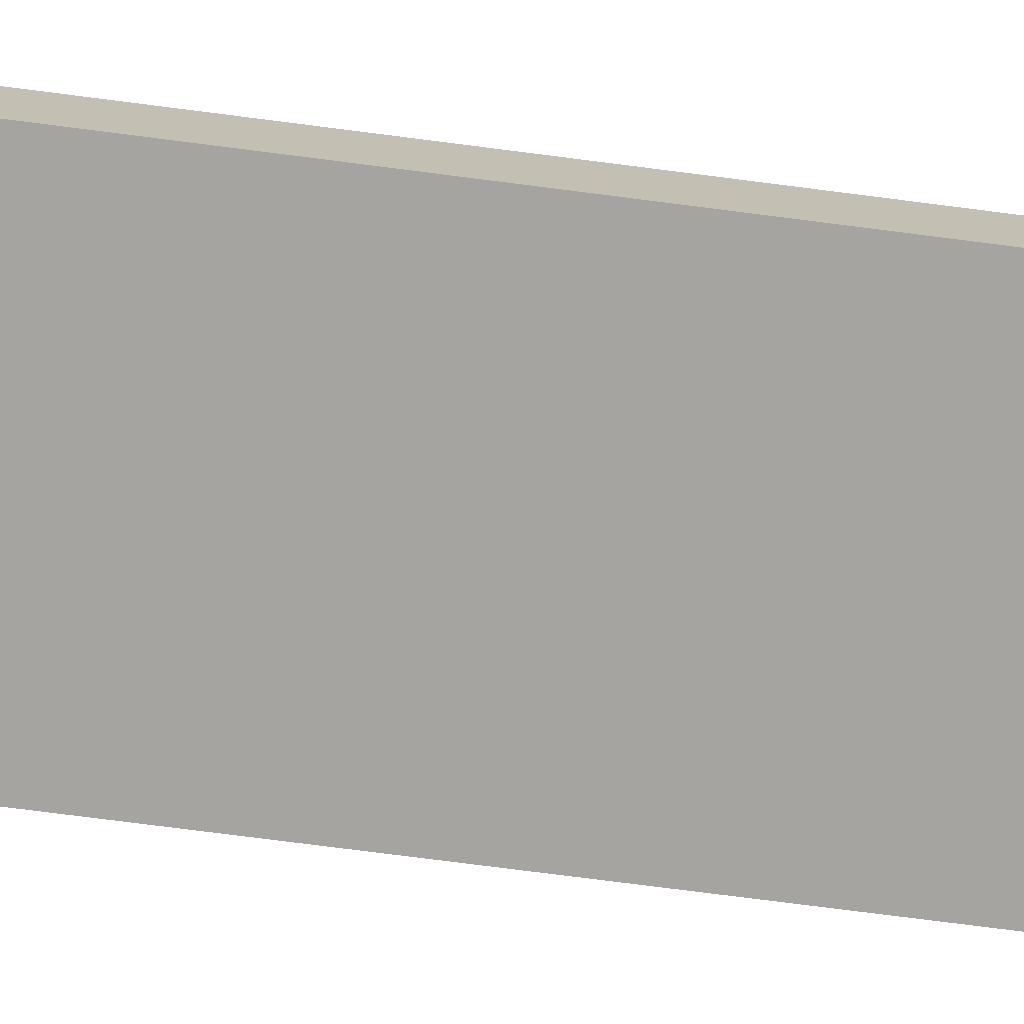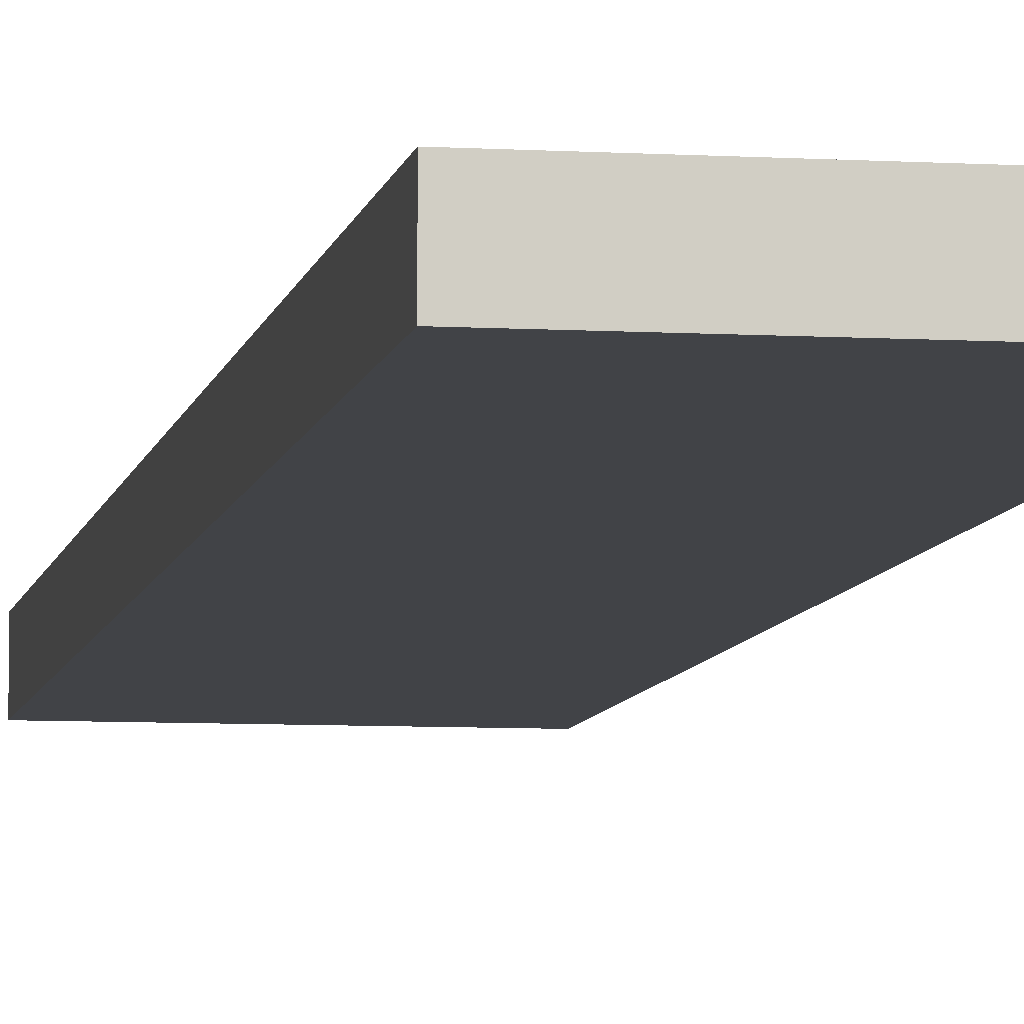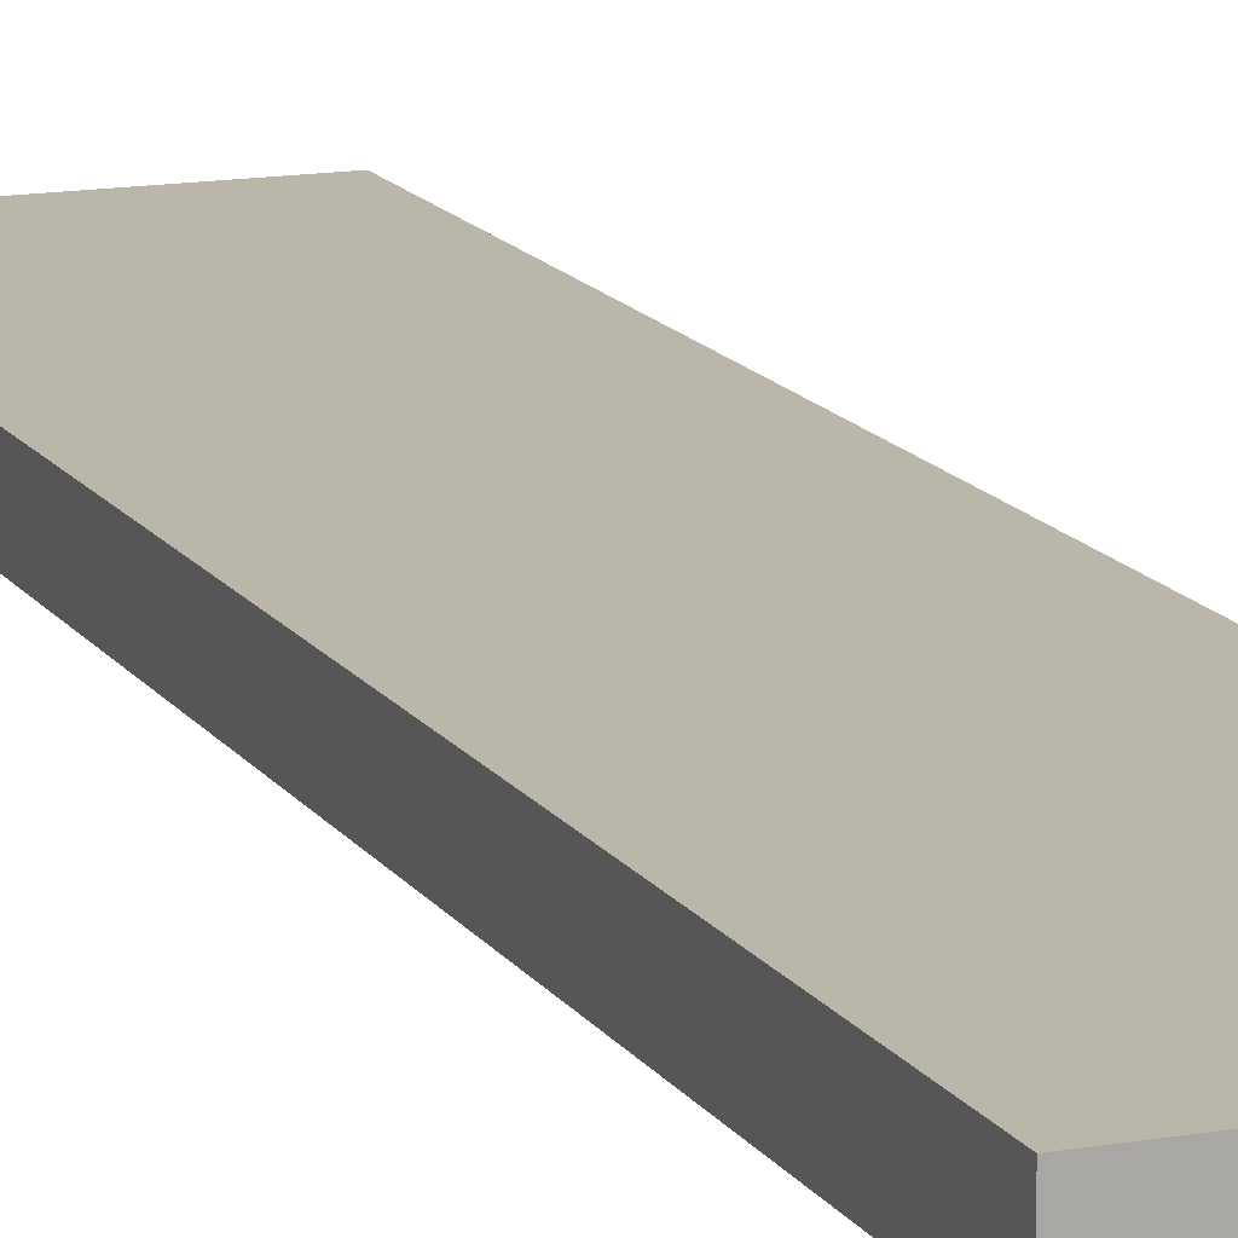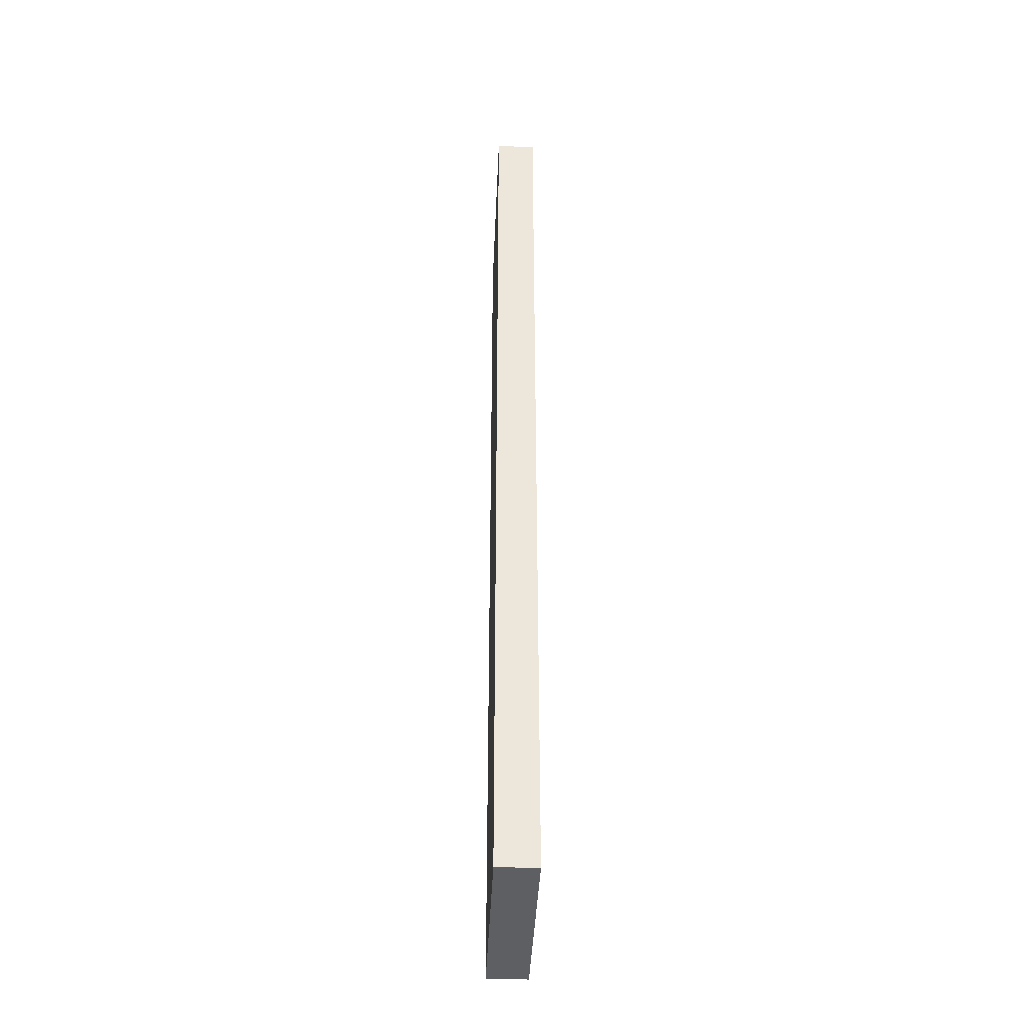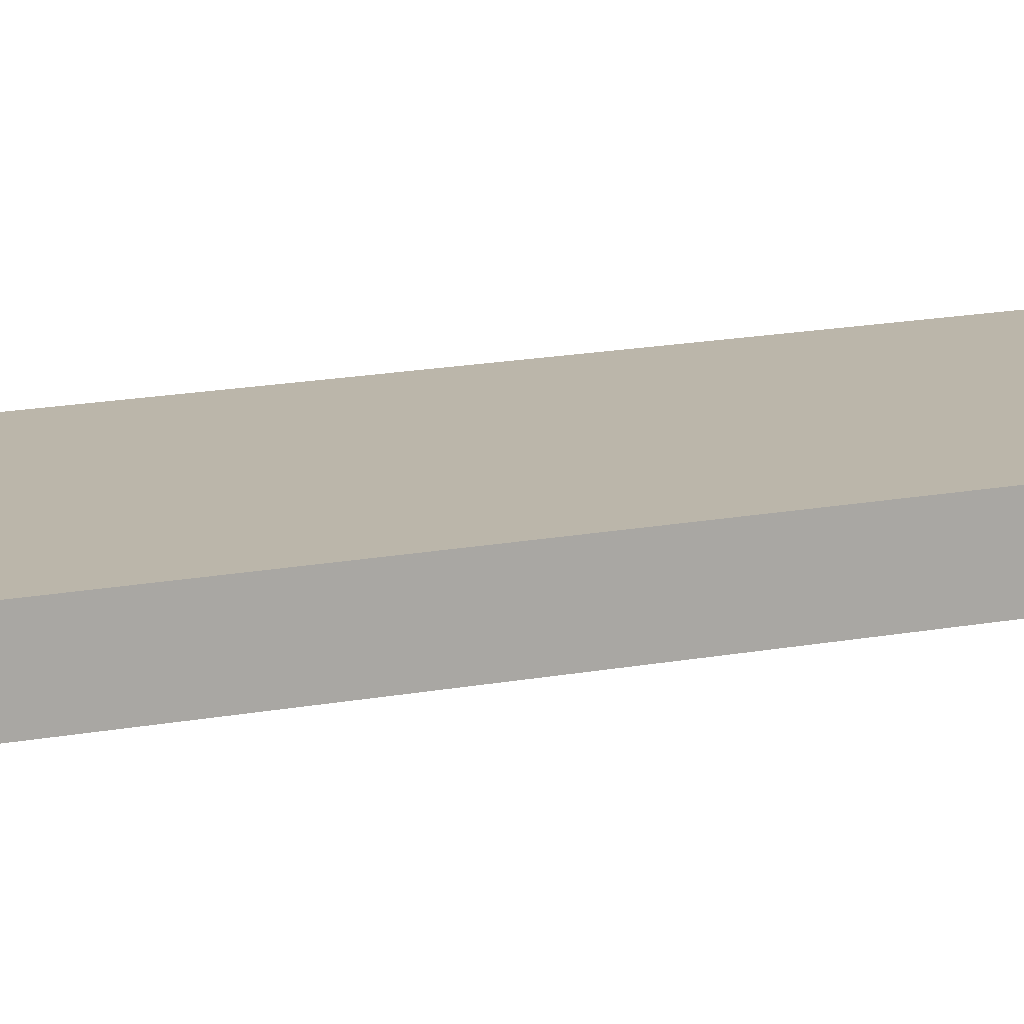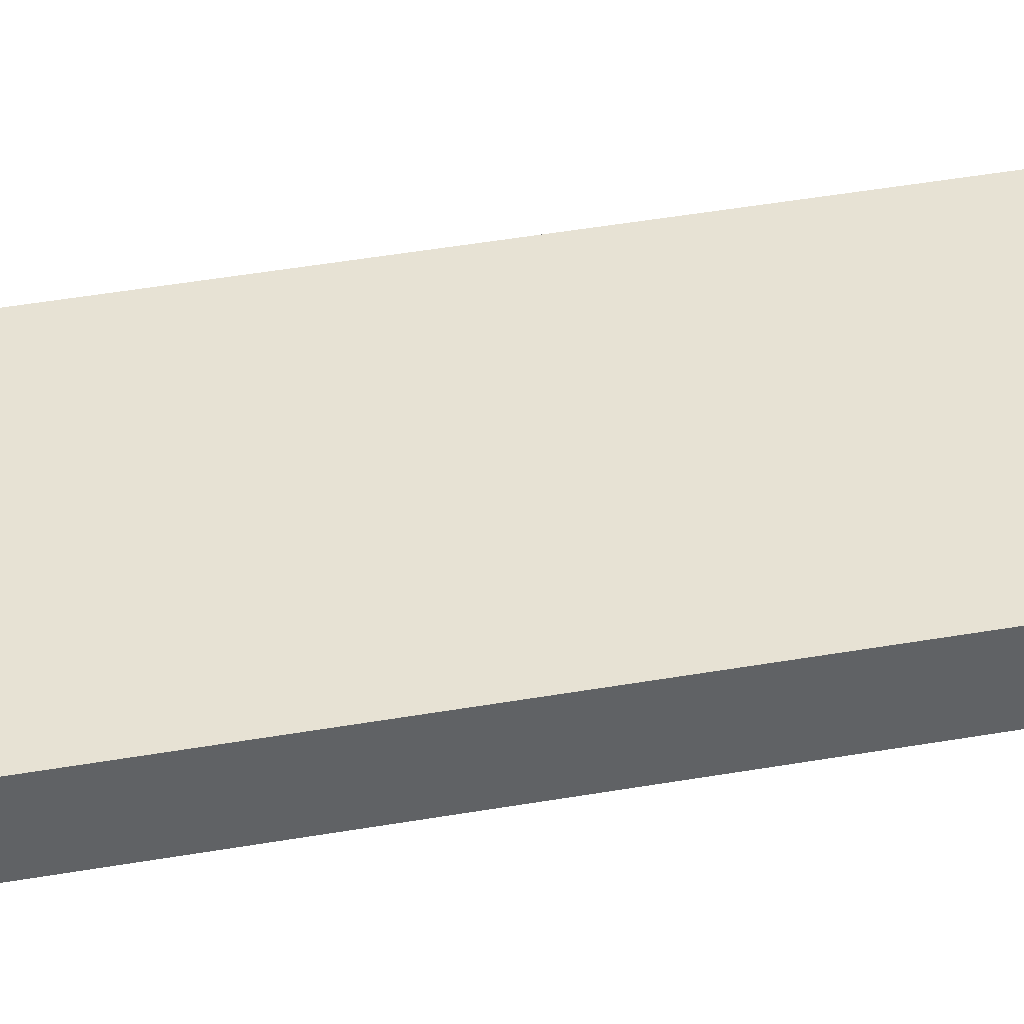
<metadata>
{"format":"obj","ext":"obj","renderer":"f3d","projection":"perspective","resolution":1024,"background":"white","views":[{"elev":-73.3,"azim":-97.4,"up":"+Y"},{"elev":-7.1,"azim":-9.8,"up":"+Y"},{"elev":14.0,"azim":-21.2,"up":"+Y"},{"elev":-40.4,"azim":87.6,"up":"+Z"},{"elev":14.1,"azim":-114.4,"up":"+Y"},{"elev":40.0,"azim":-102.5,"up":"+Y"}]}
</metadata>
<code>
g fin4
v 0.01322 8.191e-05 -0.015
v 0.01322 8.191e-05 -0.135
v -0.01278 8.191e-05 -0.135
v -0.01278 8.191e-05 -0.015
v -0.01278 -0.004918 -0.135
v -0.01278 -0.004918 -0.015
v 0.01322 -0.004918 -0.135
v 0.01322 -0.004918 -0.015
o mesh0
f 1 2 3
f 3 4 1
o mesh1
f 4 3 5
f 5 6 4
o mesh2
f 6 5 7
f 7 8 6
o mesh3
f 8 7 2
f 2 1 8
o mesh4
f 8 1 4
f 4 6 8
o mesh5
f 5 3 2
f 2 7 5

</code>
